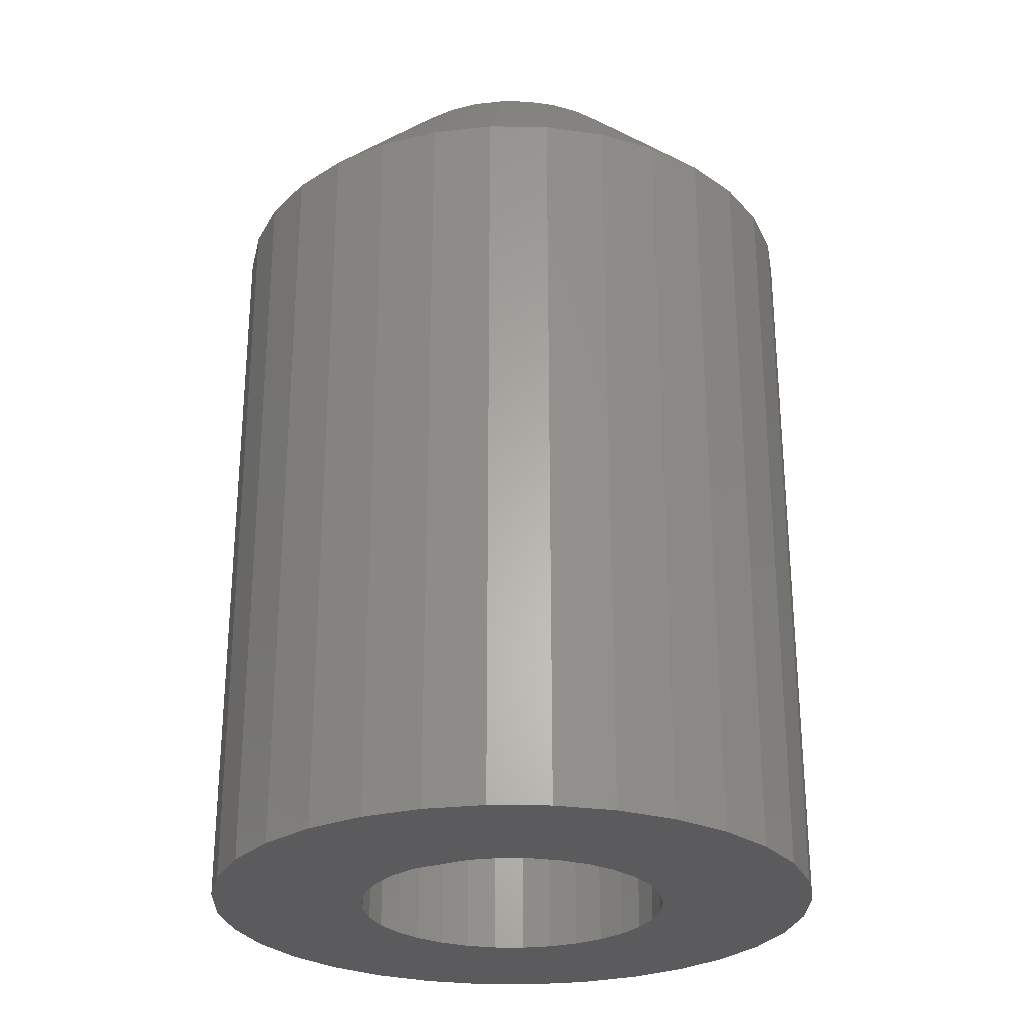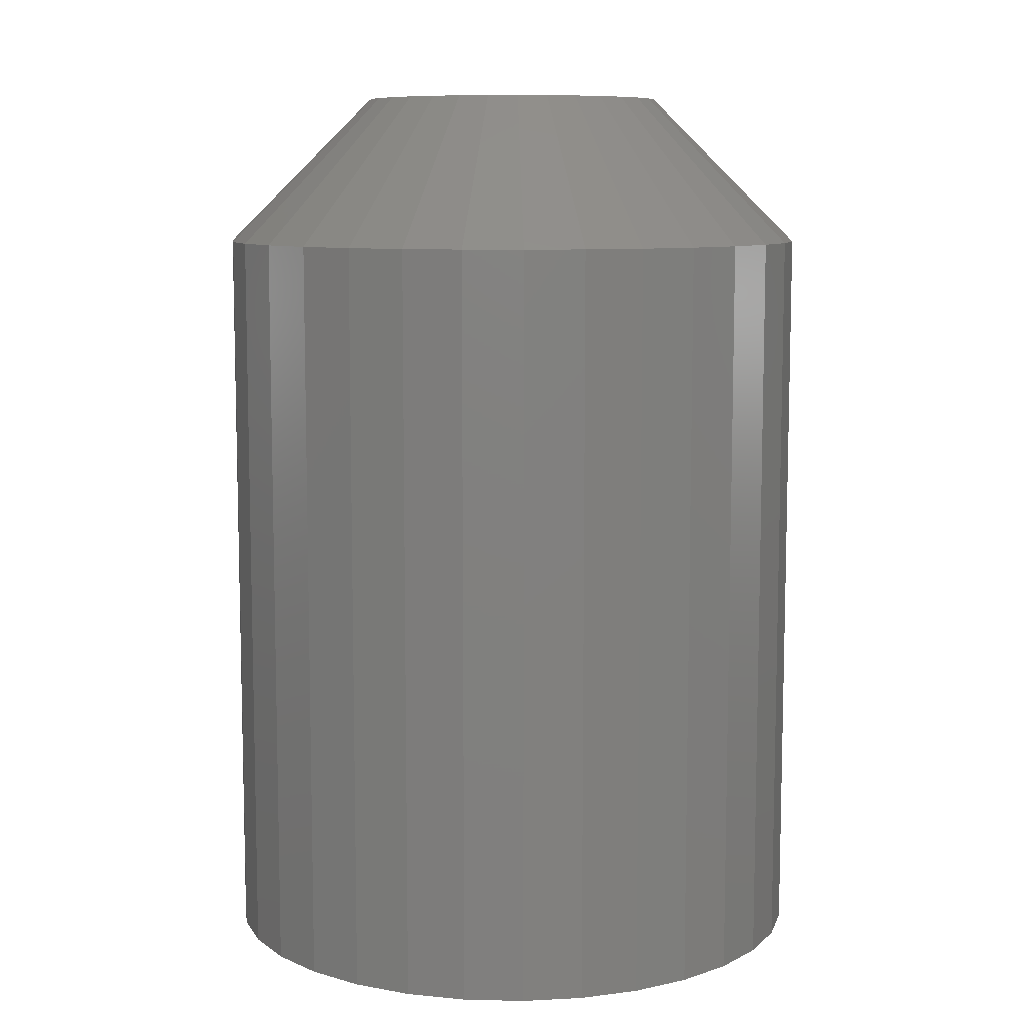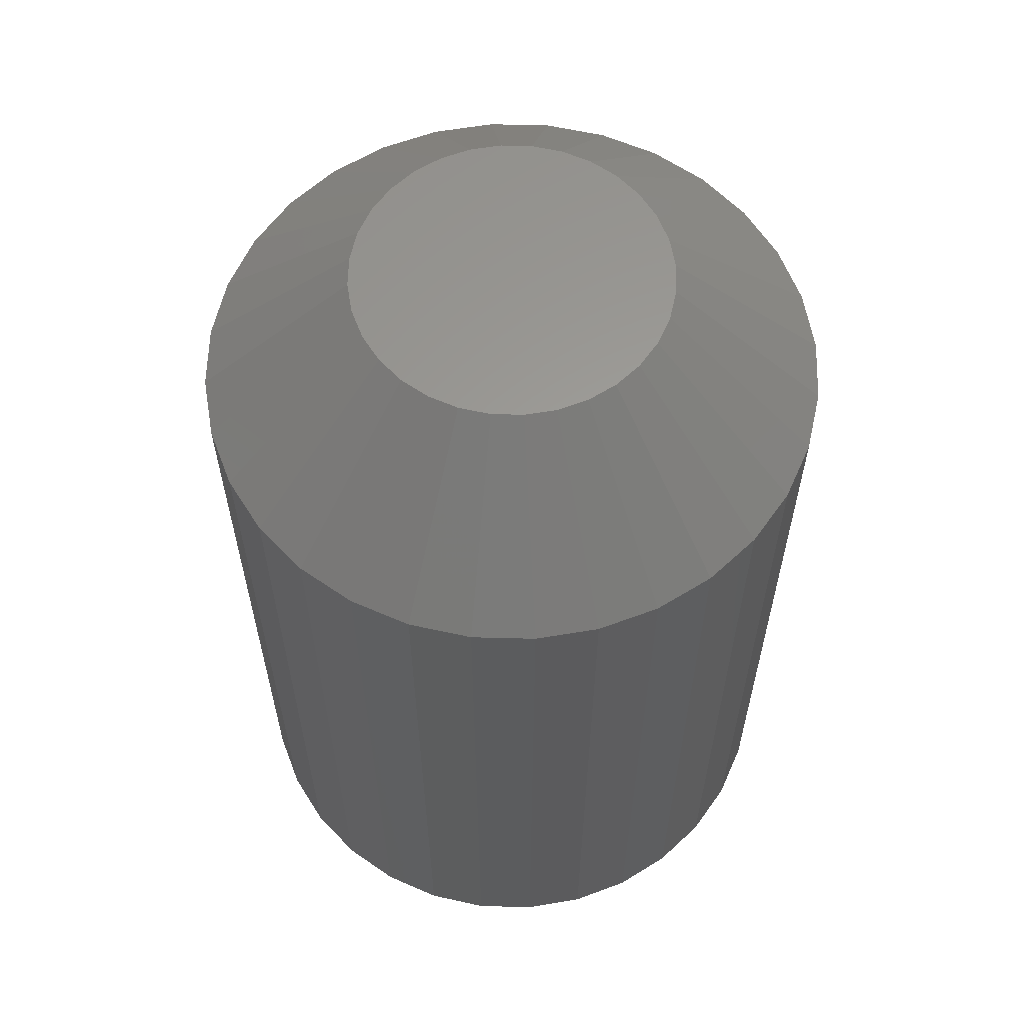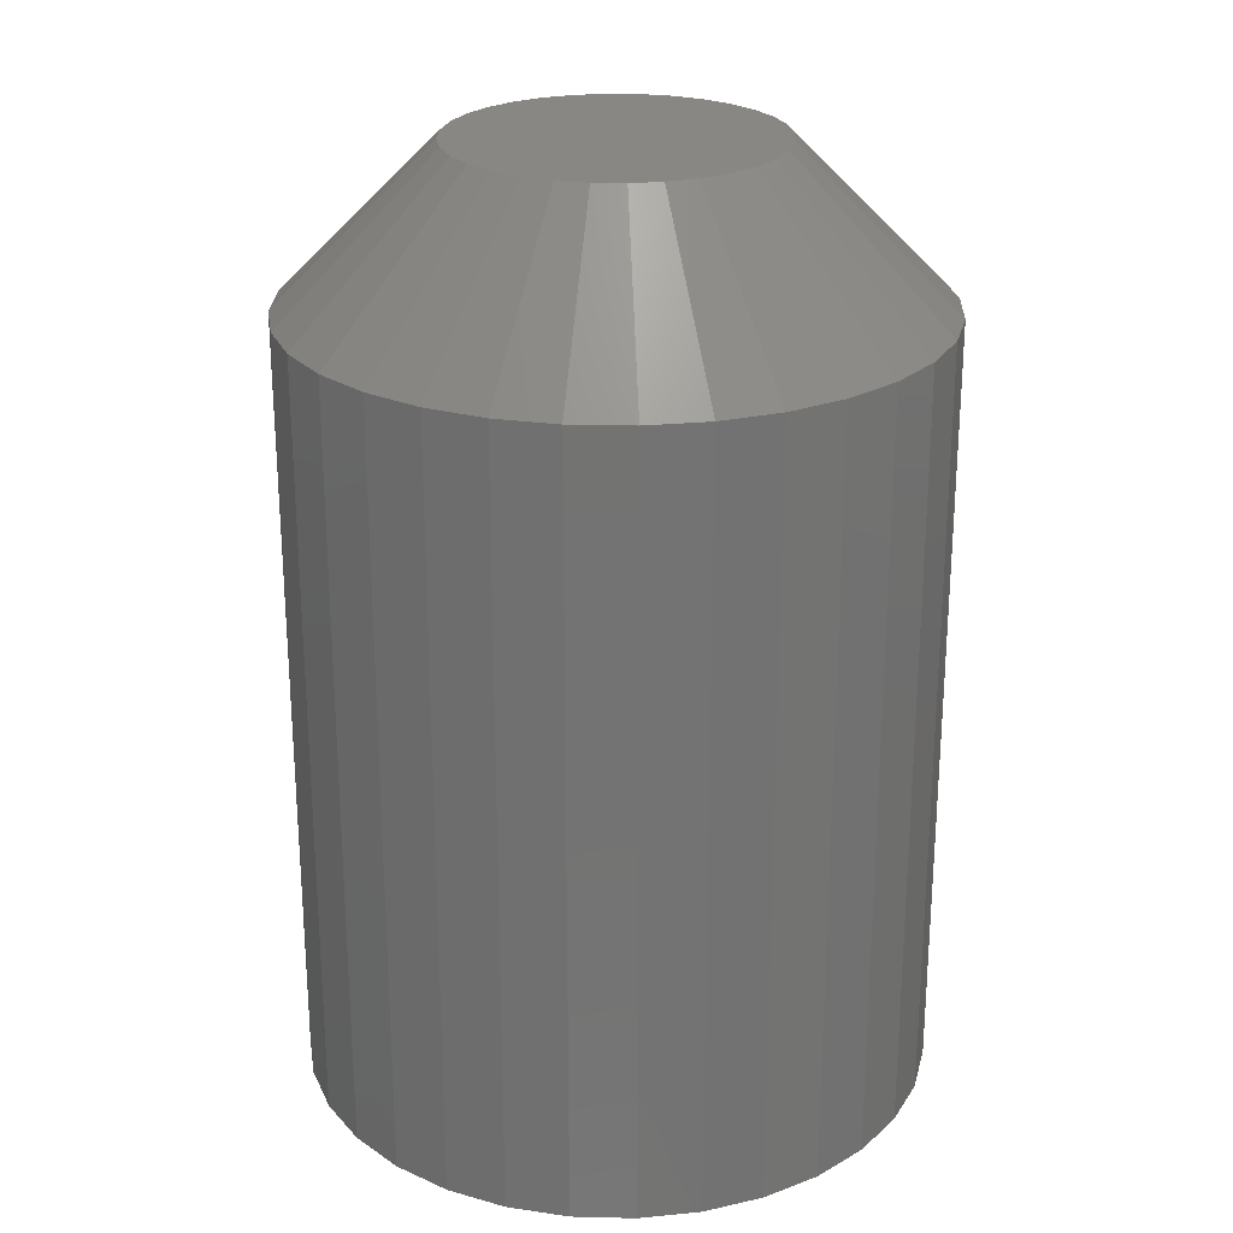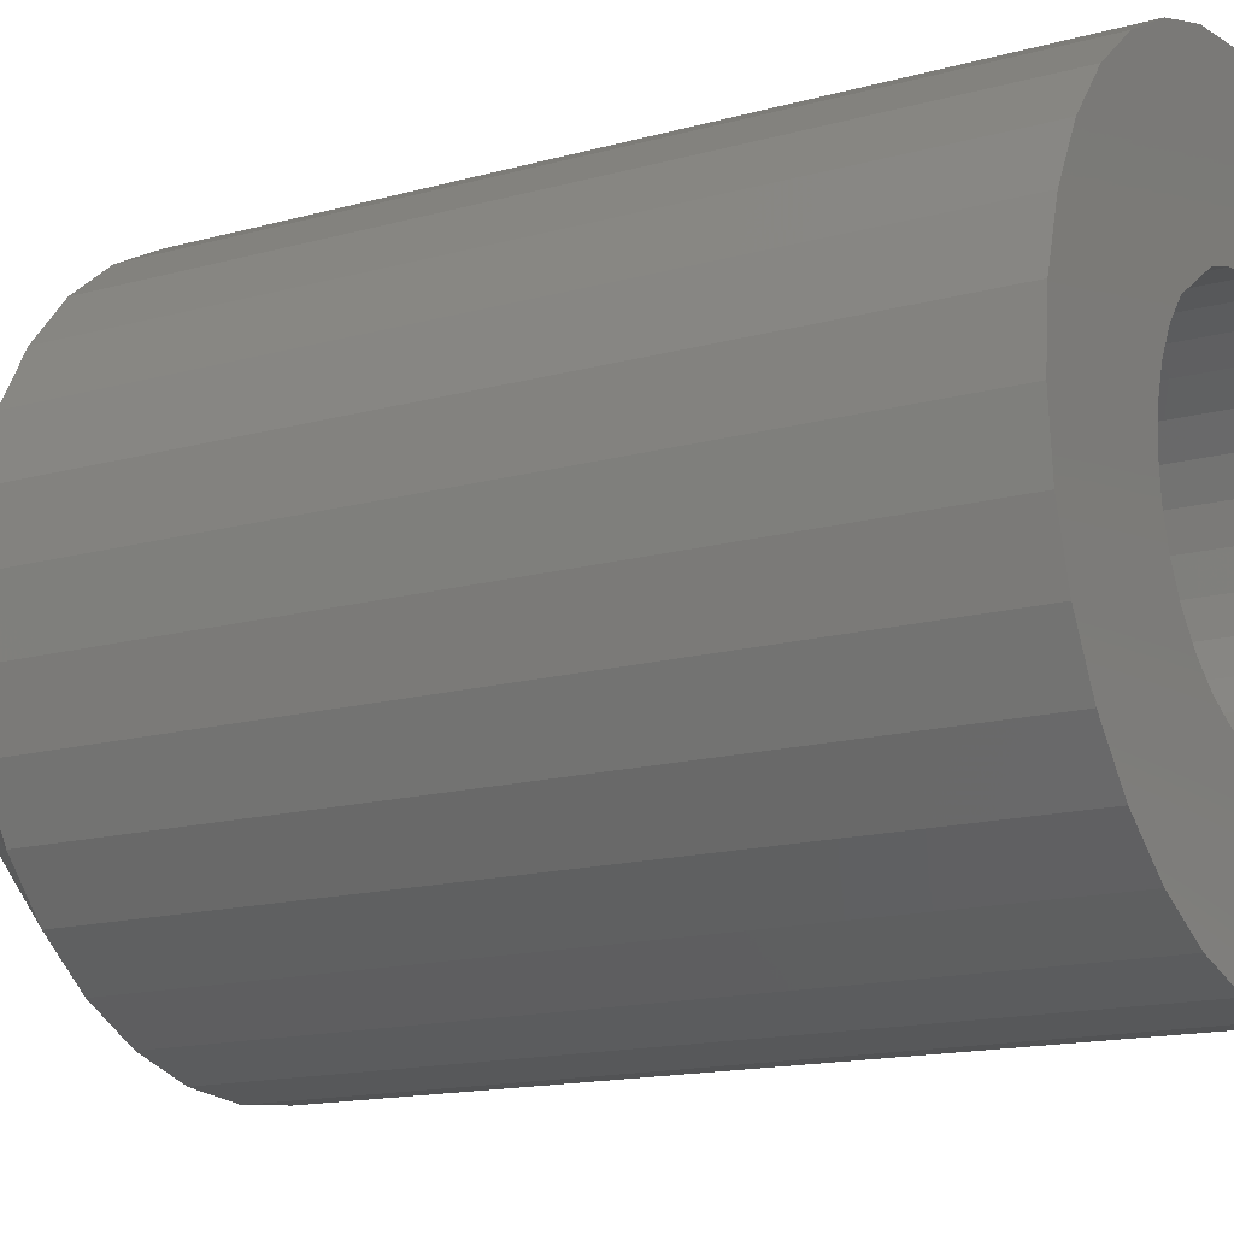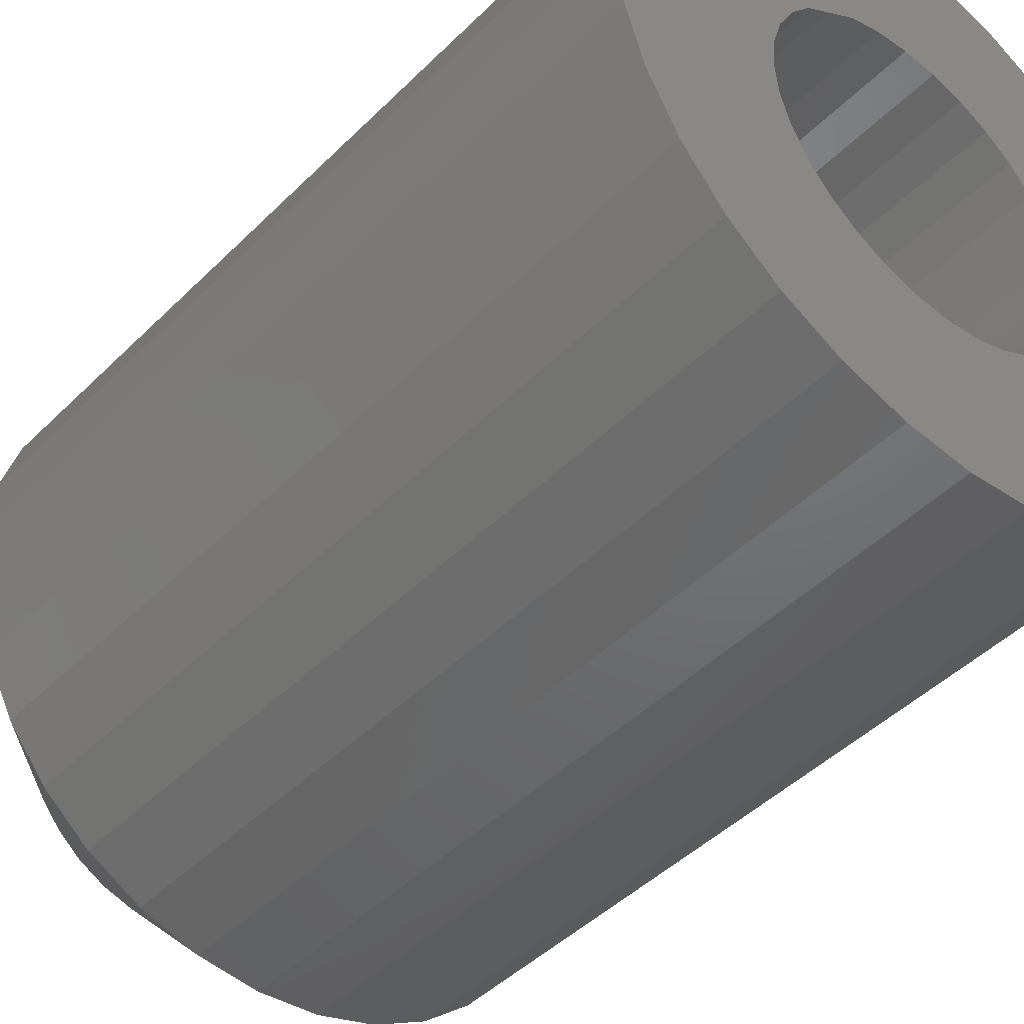
<metadata>
{"format":"stl","ext":"stl","renderer":"f3d","projection":"perspective","resolution":1024,"background":"white","views":[{"elev":-27.3,"azim":-6.9,"up":"+Y"},{"elev":8.9,"azim":99.1,"up":"+Y"},{"elev":60.7,"azim":-49.1,"up":"+Y"},{"elev":24.6,"azim":-14.6,"up":"+Y"},{"elev":-14.8,"azim":-58.8,"up":"+Z"},{"elev":-45.1,"azim":-41.3,"up":"+Z"}]}
</metadata>
<code>
# stl→obj: 169 verts, 334 faces
v 0.6711 -0.04688 0.02426
v 0.668 -0.04688 0.02396
v 0.665 -0.04688 0.02306
v 0.668 -0.04688 0.01584
v 0.6565 -0.04688 0.01451
v 0.6654 -0.04688 0.01411
v 0.6666 -0.04688 0.0151
v 0.6644 -0.04688 0.0129
v 0.6556 -0.04688 0.01155
v 0.6637 -0.04688 0.01152
v 0.6632 -0.04688 0.01003
v 0.6632 -0.04688 0.006914
v 0.6556 -0.04688 0.00539
v 0.6637 -0.04688 0.005418
v 0.6644 -0.04688 0.004039
v 0.6565 -0.04688 0.002428
v 0.6654 -0.04688 0.00283
v 0.6579 -0.04688 -0.0003018
v 0.6666 -0.04688 0.001838
v 0.668 -0.04688 0.001101
v 0.6599 -0.04688 -0.002694
v 0.6695 -0.04688 0.0006467
v 0.665 -0.04688 -0.006117
v 0.6623 -0.04688 -0.004658
v 0.6856 -0.04688 0.01451
v 0.6767 -0.04688 0.01411
v 0.6777 -0.04688 0.0129
v 0.6784 -0.04688 0.01152
v 0.6865 -0.04688 0.01155
v 0.6789 -0.04688 0.01003
v 0.679 -0.04688 0.00847
v 0.6865 -0.04688 0.00539
v 0.6789 -0.04688 0.006914
v 0.6784 -0.04688 0.005418
v 0.6777 -0.04688 0.004039
v 0.6856 -0.04688 0.002428
v 0.6767 -0.04688 0.00283
v 0.6755 -0.04688 0.001838
v 0.6842 -0.04688 -0.0003018
v 0.6741 -0.04688 0.001101
v 0.6822 -0.04688 -0.002694
v 0.6726 -0.04688 0.0006467
v 0.6771 -0.04688 -0.006117
v 0.6798 -0.04688 -0.004658
v 0.6711 -0.04688 -0.007319
v 0.6741 -0.04688 -0.007016
v 0.6868 -0.04688 0.00847
v 0.6553 -0.04688 0.00847
v 0.6631 -0.04688 0.00847
v 0.6695 -0.04688 0.01629
v 0.6711 -0.04688 0.01645
v 0.6623 -0.04688 0.0216
v 0.6599 -0.04688 0.01964
v 0.6579 -0.04688 0.01724
v 0.6711 -0.04688 0.0004934
v 0.668 -0.04688 -0.007016
v 0.6842 -0.04688 0.01724
v 0.6822 -0.04688 0.01964
v 0.6726 -0.04688 0.01629
v 0.6741 -0.04688 0.01584
v 0.6755 -0.04688 0.0151
v 0.6798 -0.04688 0.0216
v 0.6771 -0.04688 0.02306
v 0.6741 -0.04688 0.02396
v 0.6711 -0.01105 0.0004934
v 0.6726 -0.01105 0.0006467
v 0.6741 -0.01105 0.001101
v 0.6755 -0.01105 0.001838
v 0.6767 -0.01105 0.00283
v 0.6777 -0.01105 0.004039
v 0.6784 -0.01105 0.005418
v 0.6789 -0.01105 0.006914
v 0.679 -0.01105 0.00847
v 0.6695 -0.01105 0.0006467
v 0.668 -0.01105 0.001101
v 0.6666 -0.01105 0.001838
v 0.6654 -0.01105 0.00283
v 0.6644 -0.01105 0.004039
v 0.6637 -0.01105 0.005418
v 0.6632 -0.01105 0.006914
v 0.6631 -0.01105 0.00847
v 0.6711 -0.01105 0.01645
v 0.6695 -0.01105 0.01629
v 0.668 -0.01105 0.01584
v 0.6666 -0.01105 0.0151
v 0.6654 -0.01105 0.01411
v 0.6644 -0.01105 0.0129
v 0.6637 -0.01105 0.01152
v 0.6632 -0.01105 0.01003
v 0.6726 -0.01105 0.01629
v 0.6741 -0.01105 0.01584
v 0.6755 -0.01105 0.0151
v 0.6767 -0.01105 0.01411
v 0.6777 -0.01105 0.0129
v 0.6784 -0.01105 0.01152
v 0.6789 -0.01105 0.01003
v 0.6758 -0.007812 0.00847
v 0.6754 -0.007812 0.006656
v 0.6744 -0.007812 0.005118
v 0.6729 -0.007812 0.00409
v 0.6711 -0.007812 0.003729
v 0.6692 -0.007812 0.00409
v 0.6677 -0.007812 0.005118
v 0.6667 -0.007812 0.006656
v 0.6663 -0.007812 0.00847
v 0.6784 1.627e-16 0.01152
v 0.6632 1.609e-16 0.01003
v 0.6637 1.611e-16 0.01152
v 0.6789 1.627e-16 0.01003
v 0.6789 1.625e-16 0.006914
v 0.6632 1.607e-16 0.006914
v 0.679 1.626e-16 0.00847
v 0.6637 1.607e-16 0.005418
v 0.6784 1.623e-16 0.005418
v 0.6644 1.607e-16 0.004039
v 0.6777 1.622e-16 0.004039
v 0.6654 1.607e-16 0.00283
v 0.6666 1.608e-16 0.001838
v 0.6767 1.62e-16 0.00283
v 0.668 1.609e-16 0.001101
v 0.6695 1.611e-16 0.0006467
v 0.6711 1.612e-16 0.0004934
v 0.6755 1.618e-16 0.001838
v 0.6726 1.614e-16 0.0006467
v 0.6741 1.616e-16 0.001101
v 0.6631 1.608e-16 0.00847
v 0.6777 1.627e-16 0.0129
v 0.6644 1.613e-16 0.0129
v 0.6654 1.614e-16 0.01411
v 0.6666 1.616e-16 0.0151
v 0.668 1.618e-16 0.01584
v 0.6695 1.62e-16 0.01629
v 0.6711 1.622e-16 0.01645
v 0.6726 1.624e-16 0.01629
v 0.6741 1.625e-16 0.01584
v 0.6755 1.626e-16 0.0151
v 0.6767 1.627e-16 0.01411
v 0.6868 -0.007812 0.00847
v 0.6865 -0.007812 0.00539
v 0.6856 -0.007812 0.002428
v 0.6842 -0.007812 -0.0003018
v 0.6822 -0.007812 -0.002694
v 0.6798 -0.007812 -0.004658
v 0.6771 -0.007812 -0.006117
v 0.6741 -0.007812 -0.007016
v 0.6711 -0.007812 -0.007319
v 0.668 -0.007812 -0.007016
v 0.665 -0.007812 -0.006117
v 0.6623 -0.007812 -0.004658
v 0.6599 -0.007812 -0.002694
v 0.6579 -0.007812 -0.0003018
v 0.6565 -0.007812 0.002428
v 0.6556 -0.007812 0.00539
v 0.6553 -0.007812 0.00847
v 0.6556 -0.007812 0.01155
v 0.6565 -0.007812 0.01451
v 0.6579 -0.007812 0.01724
v 0.6599 -0.007812 0.01964
v 0.6623 -0.007812 0.0216
v 0.665 -0.007812 0.02306
v 0.668 -0.007812 0.02396
v 0.6711 -0.007812 0.02426
v 0.6741 -0.007812 0.02396
v 0.6771 -0.007812 0.02306
v 0.6798 -0.007812 0.0216
v 0.6822 -0.007812 0.01964
v 0.6842 -0.007812 0.01724
v 0.6856 -0.007812 0.01451
v 0.6865 -0.007812 0.01155
f 1 2 3
f 4 5 6
f 4 6 7
f 8 6 5
f 5 9 8
f 8 9 10
f 11 10 9
f 12 13 14
f 15 14 13
f 13 16 15
f 15 16 17
f 17 16 18
f 19 17 18
f 19 18 20
f 18 21 20
f 22 20 21
f 23 21 24
f 25 26 27
f 25 27 28
f 25 28 29
f 29 28 30
f 31 29 30
f 32 33 34
f 32 34 35
f 32 35 36
f 36 35 37
f 37 38 39
f 39 36 37
f 38 40 39
f 39 40 41
f 41 40 42
f 43 44 41
f 43 45 46
f 47 29 31
f 47 31 33
f 47 33 32
f 48 13 12
f 48 12 49
f 48 49 11
f 48 11 9
f 50 51 1
f 50 1 3
f 50 3 52
f 50 52 53
f 50 53 54
f 50 54 5
f 50 5 4
f 55 22 21
f 55 21 23
f 55 23 56
f 55 56 45
f 55 45 43
f 55 43 41
f 55 41 42
f 57 58 59
f 57 59 60
f 57 60 61
f 57 61 26
f 57 26 25
f 51 59 58
f 51 58 62
f 51 62 63
f 51 63 64
f 51 64 1
f 65 42 66
f 66 42 40
f 66 40 67
f 67 40 38
f 67 38 68
f 68 38 37
f 68 37 69
f 69 37 35
f 69 35 70
f 70 35 34
f 70 34 71
f 71 34 33
f 71 33 72
f 72 33 31
f 72 31 73
f 42 65 55
f 55 65 74
f 55 74 22
f 22 74 75
f 22 75 20
f 20 75 76
f 20 76 19
f 19 76 77
f 19 77 17
f 17 77 78
f 17 78 15
f 15 78 79
f 15 79 14
f 14 79 80
f 14 80 12
f 12 80 81
f 12 81 49
f 82 50 83
f 83 50 4
f 83 4 84
f 84 4 7
f 84 7 85
f 85 7 6
f 85 6 86
f 86 6 8
f 86 8 87
f 87 8 10
f 87 10 88
f 88 10 11
f 88 11 89
f 89 11 49
f 89 49 81
f 50 82 51
f 51 82 90
f 51 90 59
f 59 90 91
f 59 91 60
f 60 91 92
f 60 92 61
f 61 92 93
f 61 93 26
f 26 93 94
f 26 94 27
f 27 94 95
f 27 95 28
f 28 95 96
f 28 96 30
f 30 96 73
f 30 73 31
f 73 96 97
f 96 98 97
f 96 95 98
f 94 93 99
f 95 94 99
f 98 95 99
f 92 91 100
f 99 92 100
f 90 82 101
f 91 90 101
f 100 91 101
f 83 84 102
f 101 83 102
f 85 86 103
f 84 85 103
f 102 84 103
f 87 88 104
f 103 87 104
f 93 92 99
f 82 83 101
f 86 87 103
f 105 104 88
f 105 88 89
f 105 89 81
f 81 80 105
f 80 104 105
f 80 79 104
f 78 77 103
f 79 78 103
f 104 79 103
f 76 75 102
f 103 76 102
f 74 65 101
f 75 74 101
f 102 75 101
f 66 67 100
f 101 66 100
f 68 69 99
f 67 68 99
f 100 67 99
f 70 71 98
f 99 70 98
f 77 76 103
f 65 66 101
f 69 70 99
f 97 98 71
f 97 71 72
f 97 72 73
f 106 107 108
f 109 107 106
f 110 111 112
f 110 113 111
f 114 113 110
f 114 115 113
f 116 115 114
f 116 117 115
f 118 117 116
f 119 118 116
f 120 118 119
f 121 120 119
f 119 122 121
f 122 119 123
f 124 122 123
f 125 124 123
f 126 107 109
f 126 109 112
f 126 112 111
f 127 106 108
f 127 108 128
f 127 128 129
f 127 129 130
f 127 130 131
f 127 131 132
f 127 132 133
f 127 133 134
f 127 134 135
f 127 135 136
f 127 136 137
f 138 47 139
f 139 47 32
f 139 32 140
f 140 32 36
f 140 36 141
f 141 36 39
f 141 39 142
f 142 39 41
f 142 41 143
f 143 41 44
f 143 44 144
f 144 44 43
f 144 43 145
f 145 43 46
f 145 46 146
f 146 46 45
f 146 45 147
f 147 45 56
f 147 56 148
f 148 56 23
f 148 23 149
f 149 23 24
f 149 24 150
f 150 24 21
f 150 21 151
f 151 21 18
f 151 18 152
f 152 18 16
f 152 16 153
f 153 16 13
f 153 13 154
f 154 13 48
f 154 48 155
f 155 48 9
f 155 9 156
f 156 9 5
f 156 5 157
f 157 5 54
f 157 54 158
f 158 54 53
f 158 53 159
f 159 53 52
f 159 52 160
f 160 52 3
f 160 3 161
f 161 3 2
f 161 2 162
f 162 2 1
f 162 1 163
f 163 1 64
f 163 64 164
f 164 64 63
f 164 63 165
f 165 63 62
f 165 62 166
f 166 62 58
f 166 58 167
f 167 58 57
f 167 57 168
f 168 57 25
f 168 25 169
f 169 25 29
f 169 29 138
f 138 29 47
f 126 153 154
f 126 111 153
f 138 110 112
f 138 139 110
f 113 152 153
f 113 153 111
f 115 150 151
f 151 152 115
f 115 152 113
f 120 148 149
f 120 149 118
f 149 117 118
f 121 146 147
f 147 148 121
f 121 148 120
f 125 144 145
f 125 145 124
f 145 122 124
f 123 142 143
f 143 144 123
f 123 144 125
f 114 140 141
f 114 141 116
f 141 119 116
f 139 140 110
f 110 140 114
f 150 115 117
f 117 149 150
f 146 121 122
f 122 145 146
f 142 123 119
f 119 141 142
f 112 169 138
f 112 109 169
f 154 107 126
f 154 155 107
f 106 168 169
f 106 169 109
f 127 166 167
f 167 168 127
f 127 168 106
f 135 164 165
f 135 165 136
f 165 137 136
f 134 162 163
f 163 164 134
f 134 164 135
f 131 160 161
f 131 161 132
f 161 133 132
f 130 158 159
f 159 160 130
f 130 160 131
f 108 156 157
f 108 157 128
f 157 129 128
f 155 156 107
f 107 156 108
f 166 127 137
f 137 165 166
f 162 134 133
f 133 161 162
f 158 130 129
f 129 157 158

</code>
